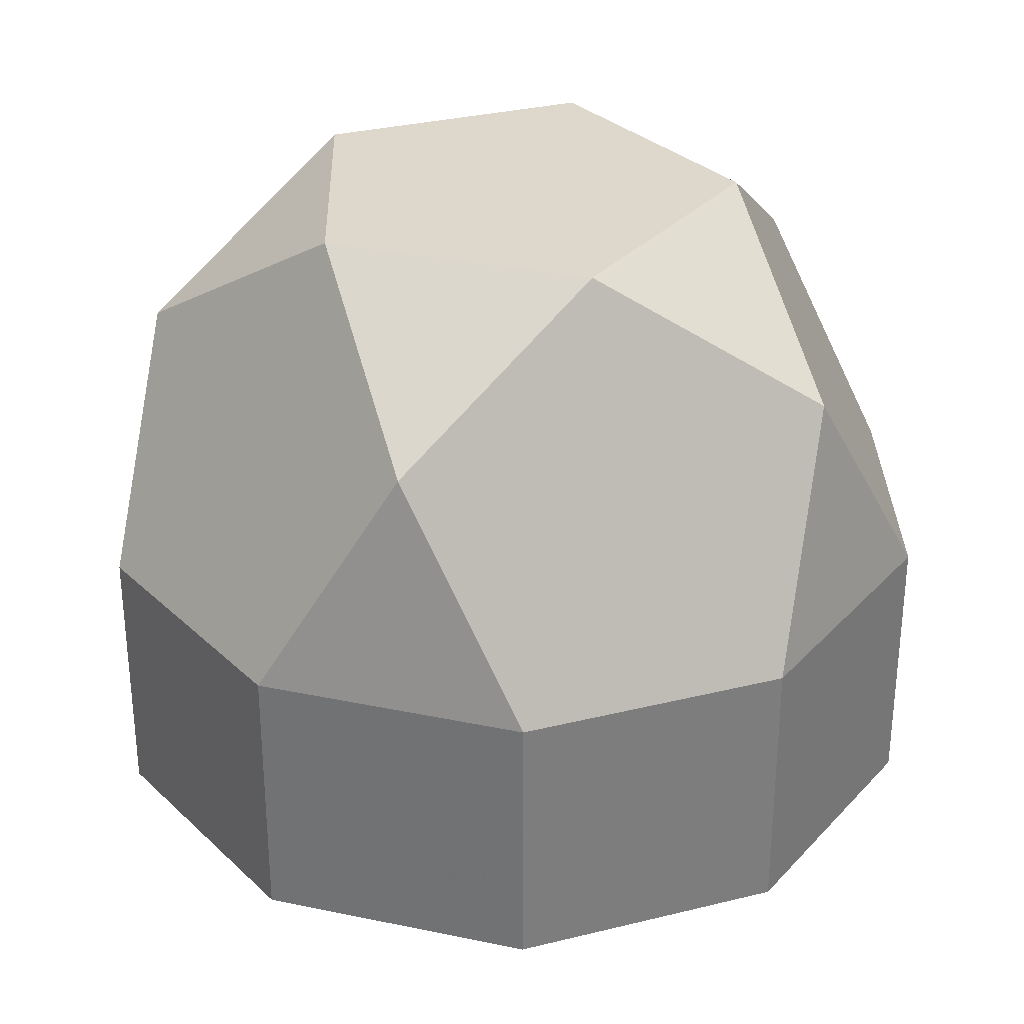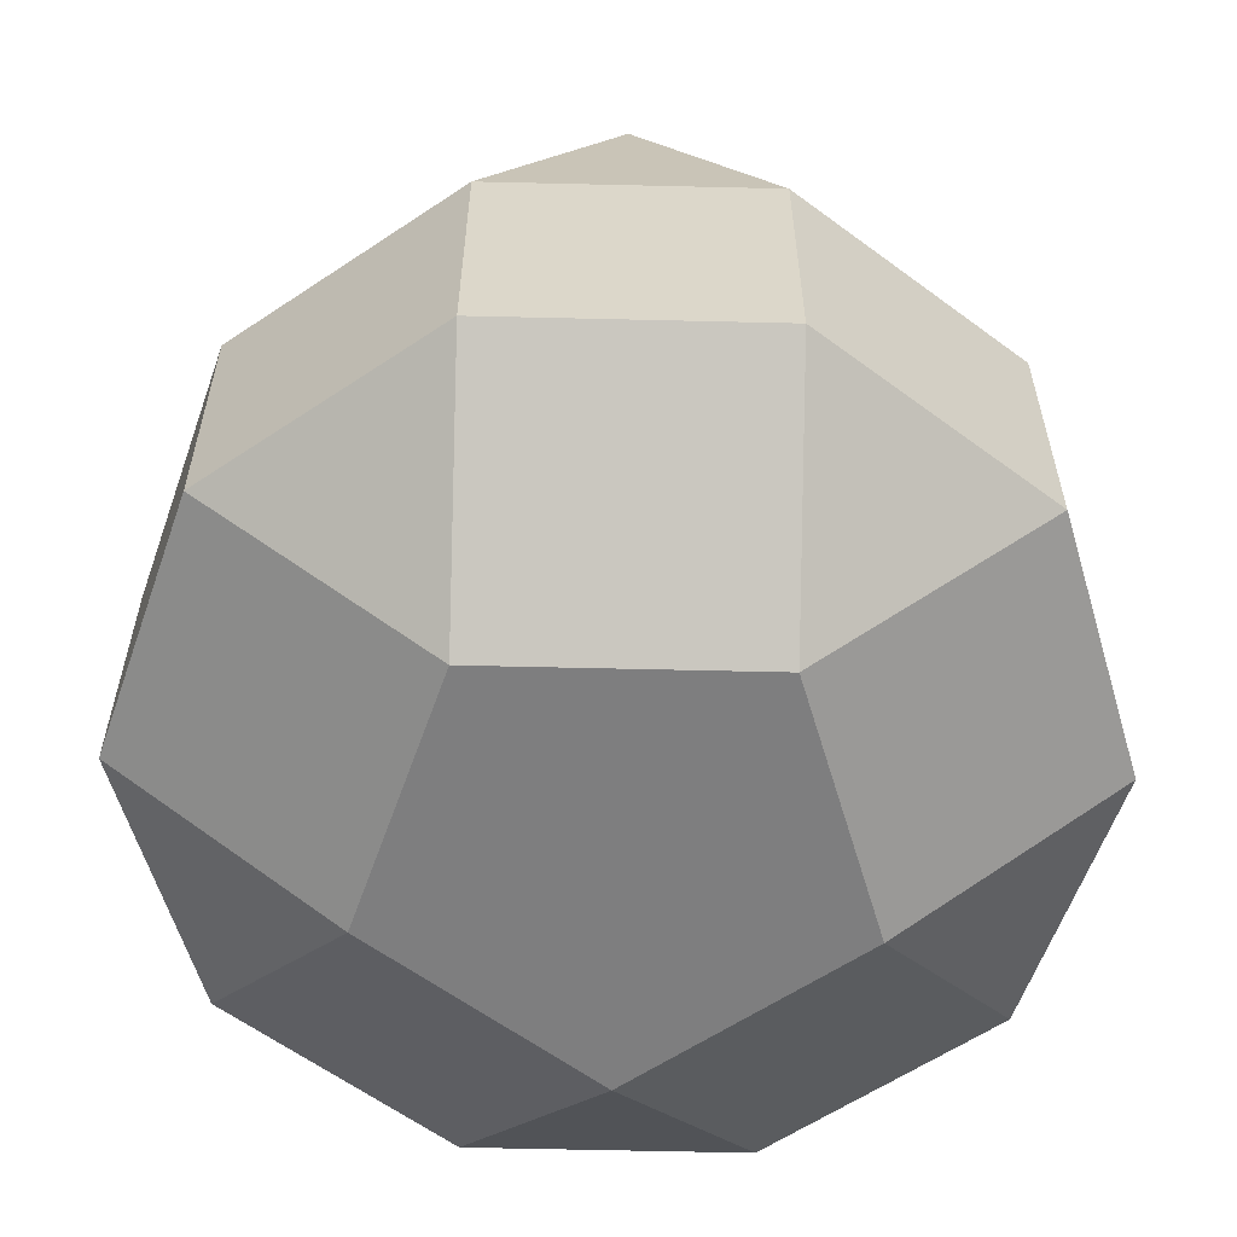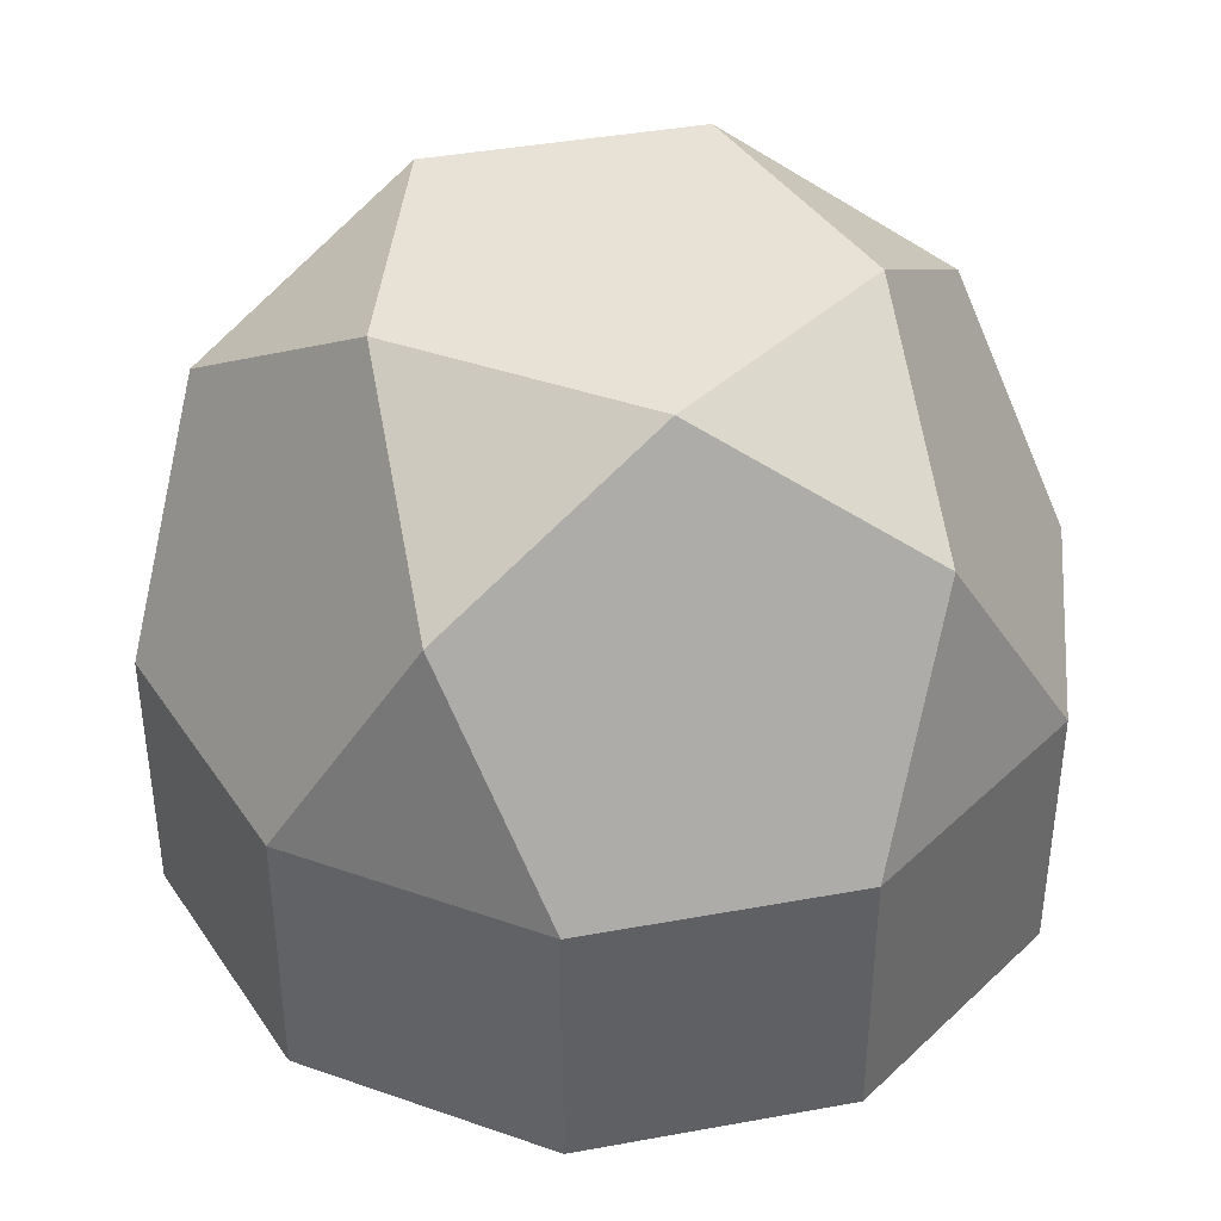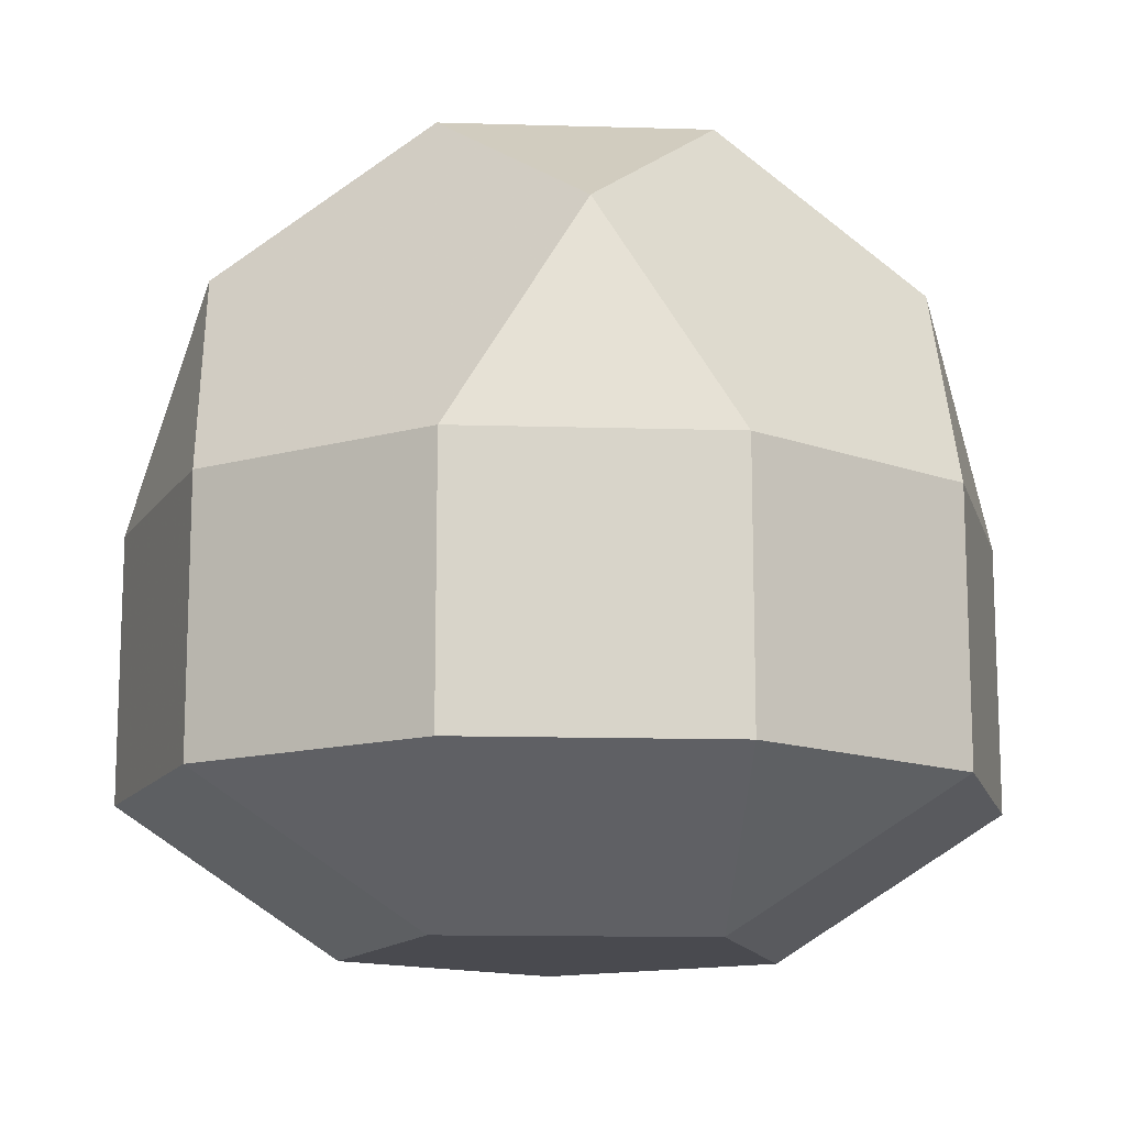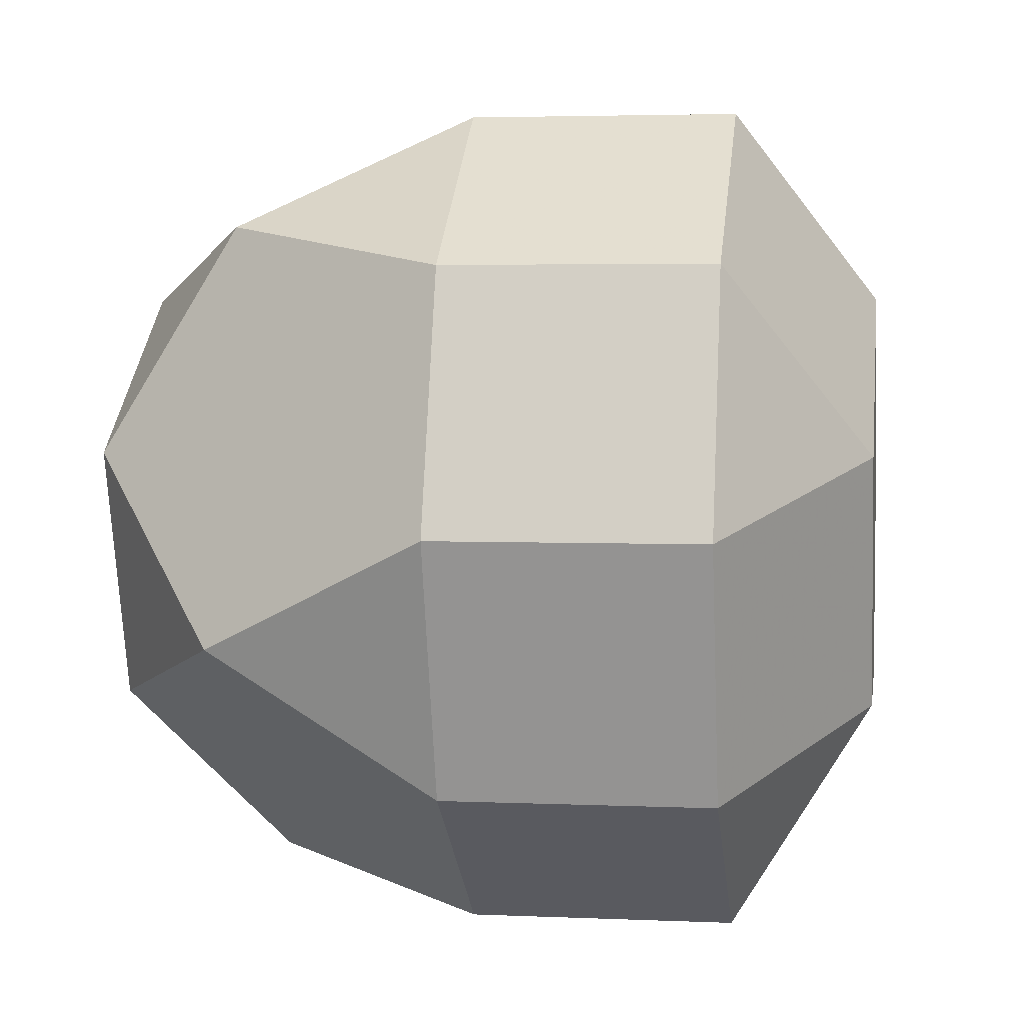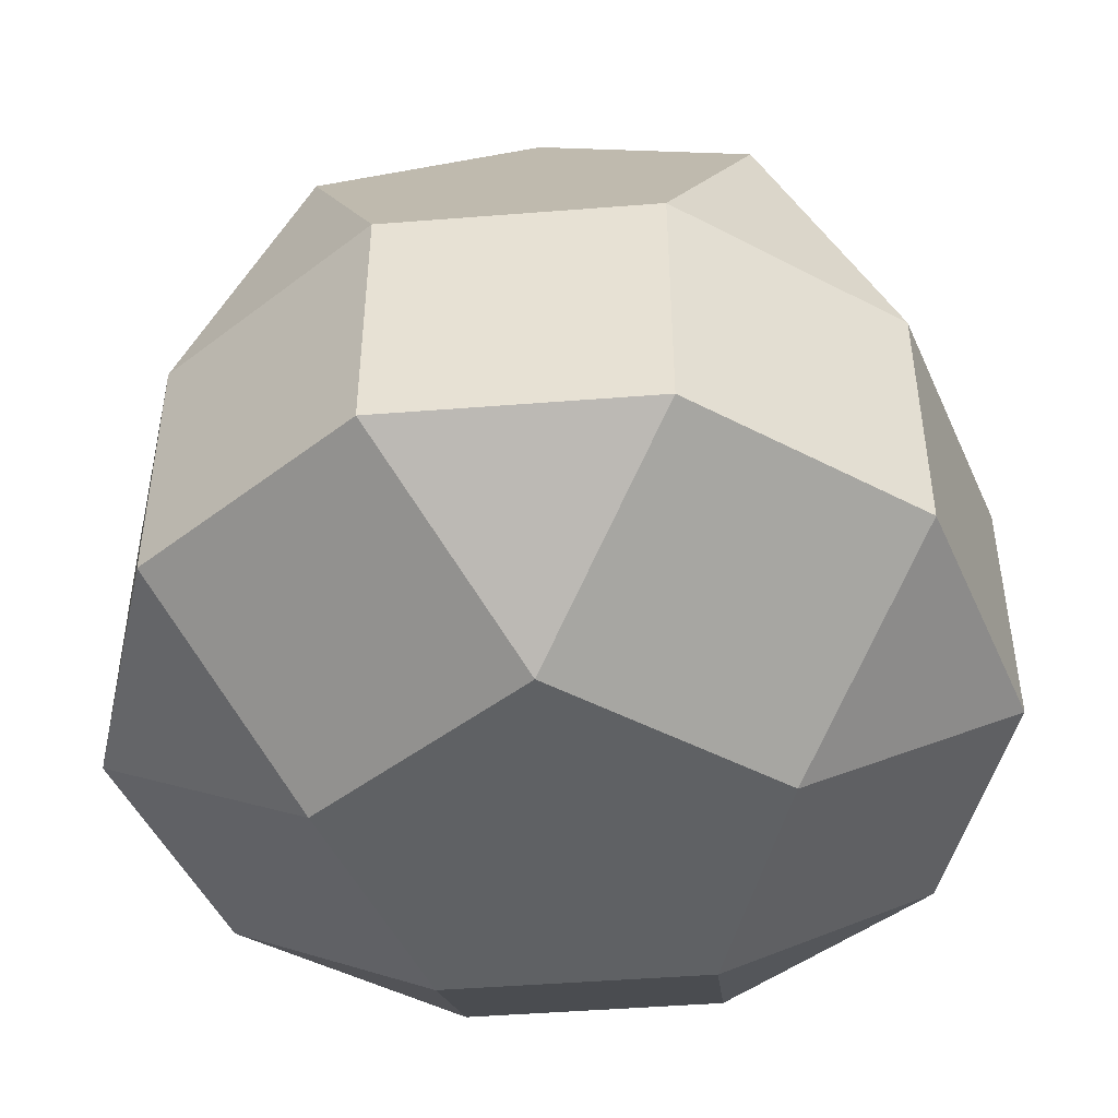
<metadata>
{"format":"obj","ext":"obj","renderer":"f3d","projection":"perspective","resolution":1024,"background":"white","views":[{"elev":31.3,"azim":16.6,"up":"+Z"},{"elev":-59.5,"azim":70.6,"up":"+Z"},{"elev":40.4,"azim":95.3,"up":"+Z"},{"elev":-13.5,"azim":-147.8,"up":"+Z"},{"elev":3.6,"azim":98.5,"up":"+Y"},{"elev":-46.7,"azim":-30.9,"up":"+Z"}]}
</metadata>
<code>
v -0.276 -0.8495 -0.4496
v -0.7226 -0.525 -0.4496
v -0.8932  0 -0.4496
v -0.7226  0.525 -0.4496
v -0.276  0.8495 -0.4496
v  0.276  0.8495 -0.4496
v  0.7226  0.525 -0.4496
v  0.8932  0 -0.4496
v  0.7226 -0.525 -0.4496
v  0.276 -0.8495 -0.4496
v -0.276 -0.3799 -0.7398
v -0.4466  0.1451 -0.7398
v  0  0.4696 -0.7398
v  0.4466  0.1451 -0.7398
v  0.276 -0.3799 -0.7398
v -0.276 -0.8495  0.1024
v  0.276 -0.8495  0.1024
v  0.7226 -0.525  0.1024
v  0.8932 -0  0.1024
v  0.7226  0.525  0.1024
v  0.276  0.8495  0.1024
v -0.276  0.8495  0.1024
v -0.7226  0.525  0.1024
v -0.8932 -0  0.1024
v -0.7226 -0.525  0.1024
v -0.7226 -0.2348  0.572
v  0 -0.7598  0.572
v  0.7226 -0.2348  0.572
v  0.4466  0.6147  0.572
v -0.4466  0.6147  0.572
v -0.276 -0.3799  0.8622
v  0.276 -0.3799  0.8622
v  0.4466  0.1451  0.8622
v  0  0.4696  0.8622
v -0.4466  0.1451  0.8622
f 1 2 11
f 1 11 15 10
f 1 10 17 16
f 1 16 25 2
f 2 3 12 11
f 2 25 24 3
f 3 4 12
f 3 24 23 4
f 4 5 13 12
f 4 23 22 5
f 5 6 13
f 5 22 21 6
f 6 7 14 13
f 6 21 20 7
f 7 8 14
f 7 20 19 8
f 8 9 15 14
f 8 19 18 9
f 9 10 15
f 9 18 17 10
f 11 12 13 14 15
f 16 17 27
f 16 27 31 26 25
f 17 18 28 32 27
f 18 19 28
f 19 20 29 33 28
f 20 21 29
f 21 22 30 34 29
f 22 23 30
f 23 24 26 35 30
f 24 25 26
f 26 31 35
f 27 32 31
f 28 33 32
f 29 34 33
f 30 35 34
f 31 32 33 34 35

</code>
